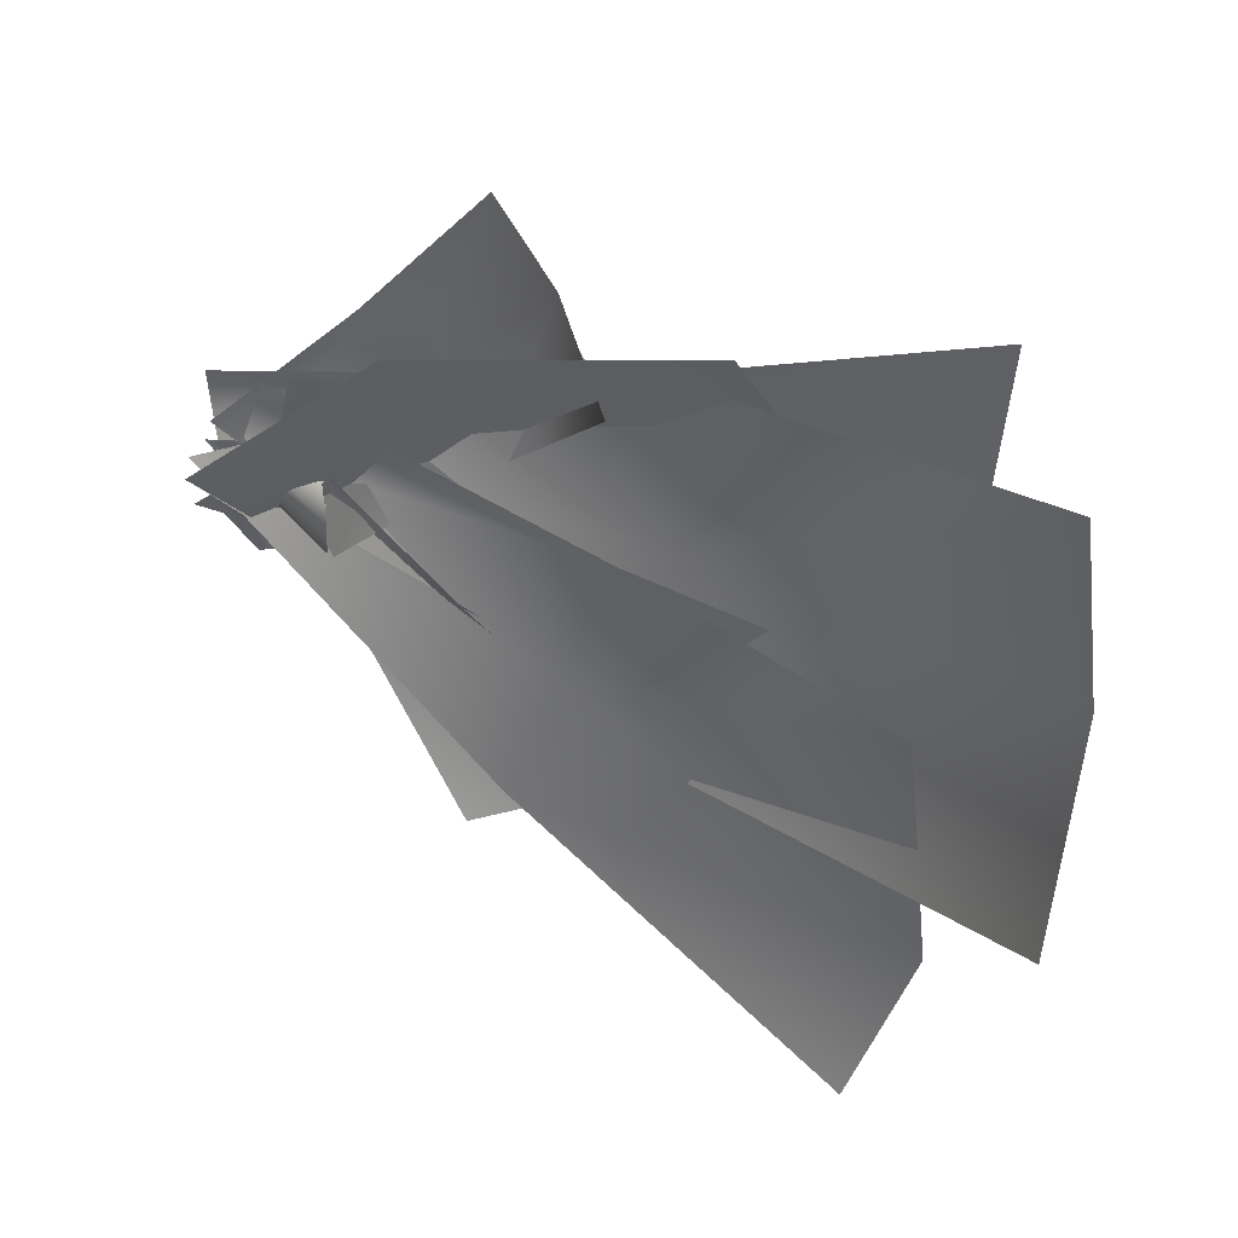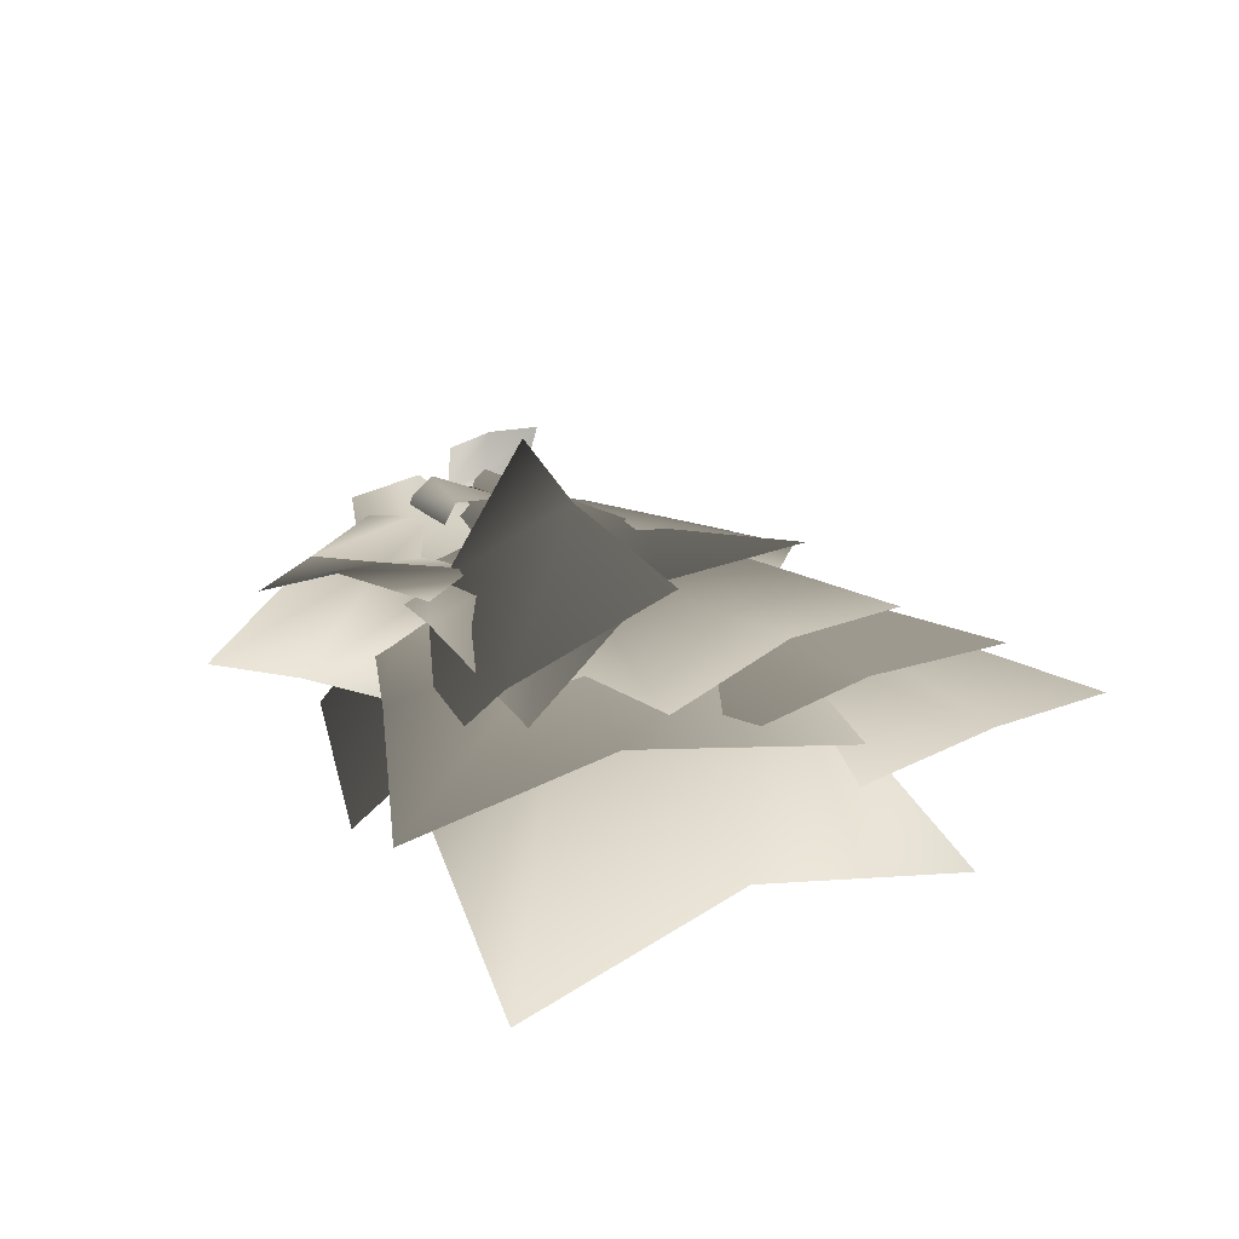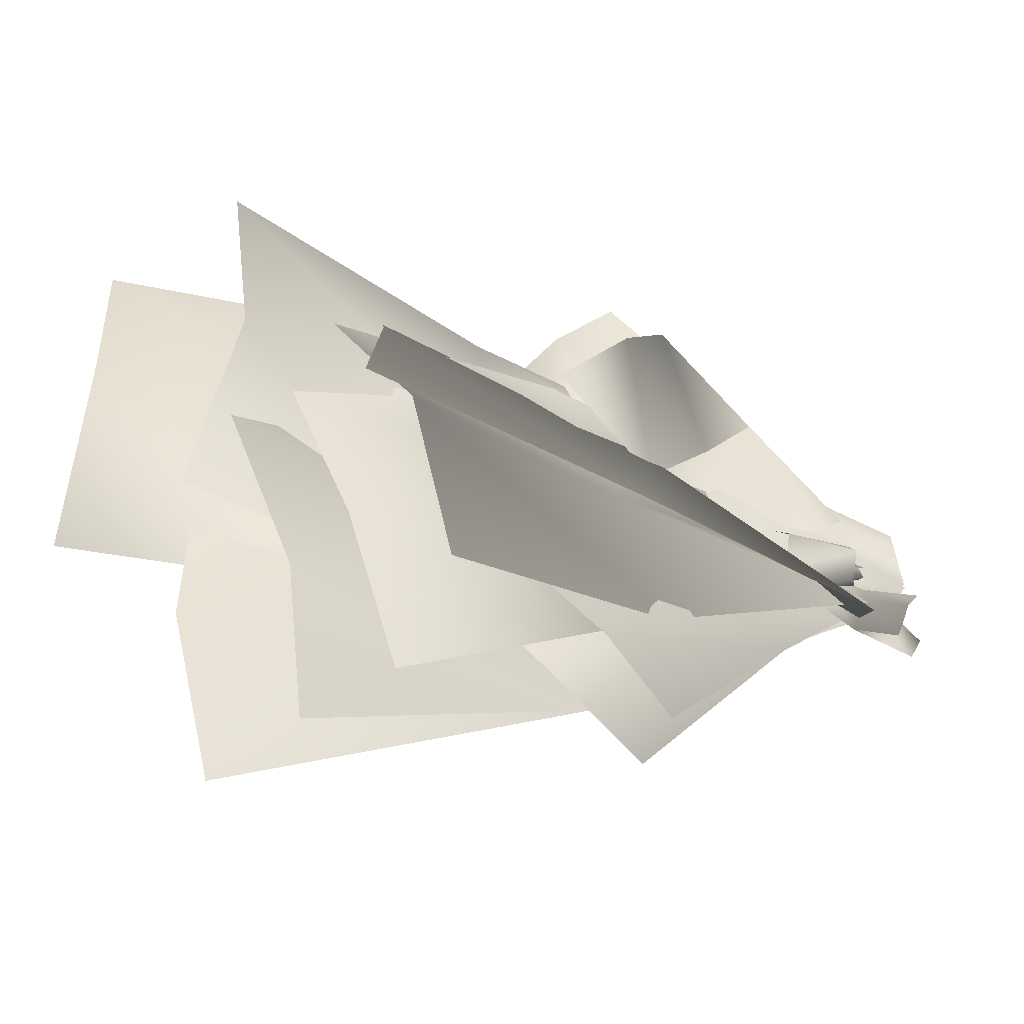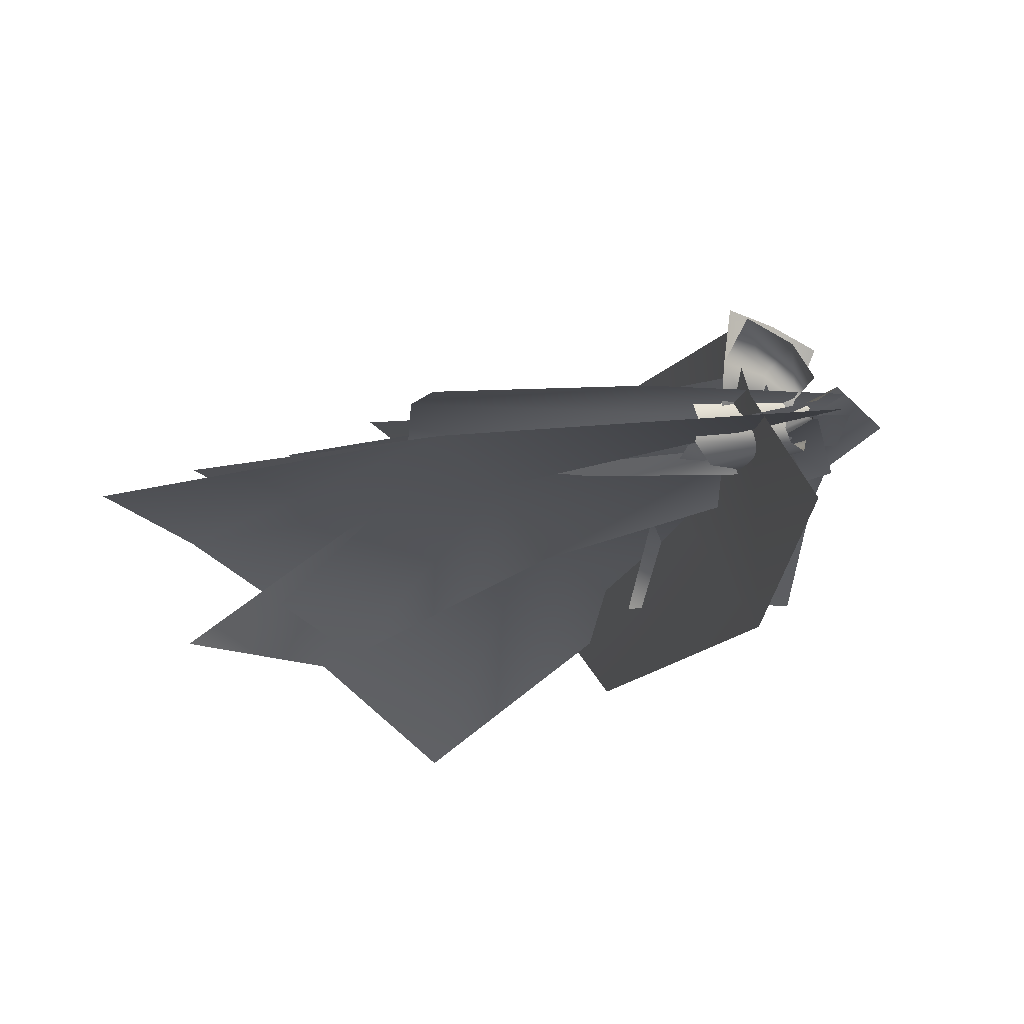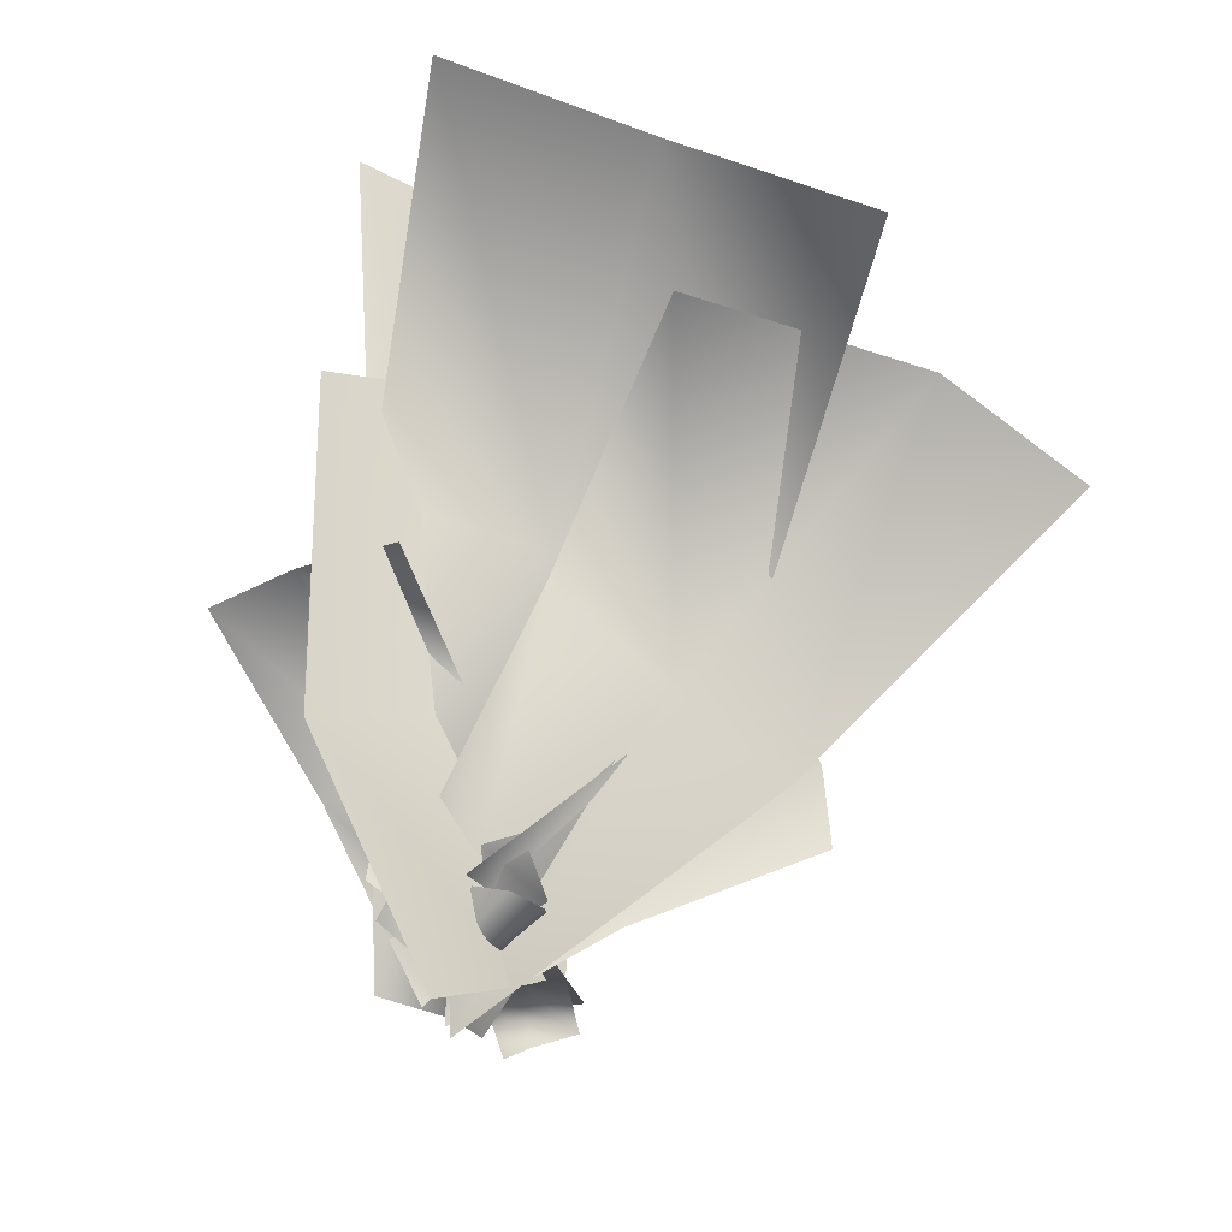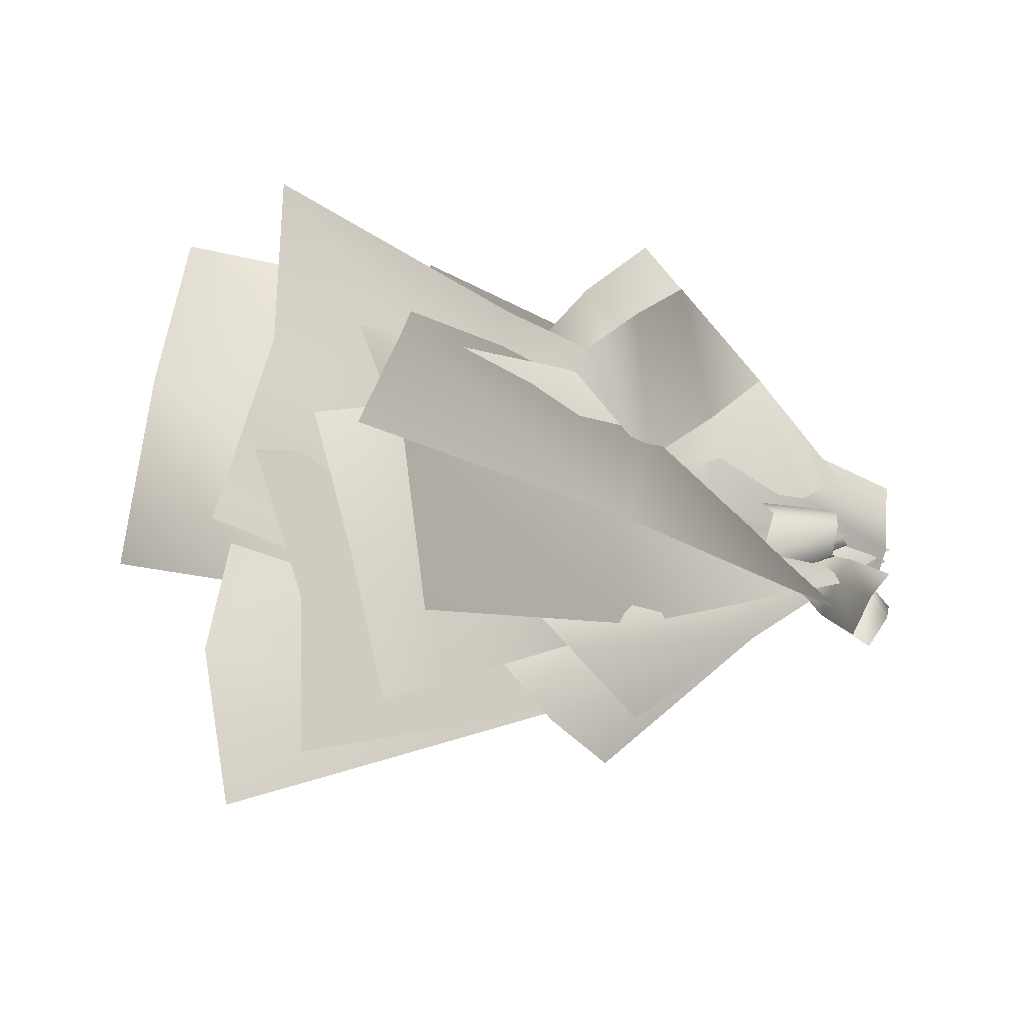
<metadata>
{"format":"obj","ext":"obj","renderer":"f3d","projection":"perspective","resolution":1024,"background":"white","views":[{"elev":37.5,"azim":37.7,"up":"+Z"},{"elev":29.9,"azim":62.5,"up":"+Y"},{"elev":-46.4,"azim":167.7,"up":"+Z"},{"elev":-34.0,"azim":-137.3,"up":"+Y"},{"elev":-74.5,"azim":70.8,"up":"+Y"},{"elev":67.8,"azim":-172.9,"up":"+Y"}]}
</metadata>
<code>
o borean_redplant_drying_02
v 1.382 0.1705 0.2834
v 1.406 0.009426 -0.3556
v 0.1936 0.1006 -0.434
v -0.2726 0.3082 0.6775
v -0.05351 0.27 0.4798
v -0.3723 0.1494 0.2064
v -0.576 0.1205 0.4017
v -0.4214 0.2149 0.8463
v -0.7341 0.1097 0.5728
v 0.5259 0.3103 0.5191
v 0.5978 0.5228 0.053
v -0.3144 0.323 -0.09592
v -0.3629 0.1449 0.3021
v 0.502 -0.0001584 0.9508
v -0.3935 -0.1826 0.6984
v -1.041 0.1833 -0.276
v -1.027 0.003345 -0.1658
v -1.053 -0.2456 0.1134
v -0.08423 0.1118 0.8571
v 0.1024 0.05069 0.6038
v -0.3723 0.1494 0.2064
v -0.576 0.1205 0.4017
v -0.2778 0.1095 1.059
v -0.7341 0.1097 0.5728
v -0.751 -0.02643 -0.1277
v -0.9978 0.0377 0.00918
v -1.198 -0.005959 0.11
v 0.735 0.1893 -0.4612
v 0.6606 0.1165 -0.9692
v -0.197 -0.007492 -0.6709
v -0.0532 0.06959 -0.2645
v 0.9601 0.2955 0.01111
v 0.1209 0.07104 0.175
v -1.239 -0.05933 0.007201
v -1.113 0.02001 0.05716
v -0.9794 -0.01092 0.3214
v 1.021 0.01061 0.1167
v 1.033 0.135 -0.6645
v 0.8879 0.0244 -1.153
v 0.446 0.4604 0.0372
v 0.3004 0.3781 -0.5179
v -0.3939 0.1318 -0.397
v -0.2334 0.2296 0.001354
v 0.6819 0.2848 0.528
v -0.04892 0.2028 0.4872
v 0.5878 0.2747 -0.2999
v 0.4119 0.1598 -0.7746
v 0.7933 0.2802 0.1962
v -0.9901 0.005782 0.03353
v -0.863 -0.02659 0.3894
v -1.066 0.08968 -0.1499
v -1.239 0.04718 -0.2386
v -1.256 -0.04511 -0.1633
v -1.097 0.02859 -0.03039
v -1.059 0.07951 -0.1366
v -1.175 0.1025 -0.3681
v -1.009 0.08243 -0.2688
v -1.162 0.168 -0.2153
v -1.229 0.1071 -0.1023
v -1.109 0.1763 -0.3604
v -0.9464 0.0147 0.08483
v -0.9277 0.04731 -0.009569
v -0.8894 0.05464 -0.1298
v -0.1954 0.1761 -0.5374
v -0.4231 0.03343 -0.6947
v -0.7879 0.0517 -0.3708
v -0.5877 0.1128 -0.2614
v 0.001061 0.203 -0.3738
v -0.3695 0.02926 -0.1392
v -1.049 0.0383 0.08199
v -0.8394 -0.02212 0.1766
v 0.1327 0.1428 -0.5
v -0.1442 0.09734 -0.7534
v -1.241 0.008047 0.02779
v -0.3386 -0.008631 -0.8495
v -1.102 0.04838 0.04505
v -1.103 0.03561 0.06188
v -0.8735 0.1034 0.05218
v -0.8464 0.09905 -0.06244
v -1.1 0.03735 0.02395
v -0.8683 0.07149 -0.123
v -1.109 0.02242 0.02854
v -0.8814 0.01695 -0.1136
v -1.098 0.01231 0.03517
v -0.8303 -0.009376 -0.08486
v -1.092 0.00731 0.04753
v -0.8022 -0.0232 -0.00424
v -1.091 0.008636 0.06521
v -0.8344 -0.005255 0.07287
v -1.09 0.02576 0.07184
v -0.825 0.05958 0.1017
v -1.103 0.03561 0.06188
v -0.8735 0.1034 0.05218
v -0.7717 0.06983 0.1309
v -0.8181 0.1302 0.06278
v -1.043 0.06776 0.1125
v -1.007 0.02749 0.1532
v -0.7807 -0.01946 0.09128
v -1.01 -0.04253 0.1261
v -0.75 -0.04418 -0.01491
v -1.012 -0.04795 0.05381
v -0.7768 -0.02514 -0.1259
v -1.029 -0.02753 0.003251
v -0.8257 0.01112 -0.1655
v -1.061 0.01382 -0.02383
v -0.8132 0.08622 -0.1785
v -1.036 0.07488 -0.04261
v -0.7922 0.1242 -0.09506
v -1.041 0.12 0.04366
v -0.8181 0.1302 0.06278
v -1.043 0.06776 0.1125
v 0.9585 0.3414 0.4055
v 1.073 0.2332 -0.2329
v 0.1715 0.1992 0.1741
v 1.036 0.3079 1.044
v 0.1864 0.1293 0.7256
v -1.223 0.03789 0.01501
v -1.217 0.01392 0.2541
v 1.399 -0.007016 0.9224
v -1.207 -0.06032 -0.0814
g Geoset0
f 1 2 3
f 4 5 6
f 6 7 4
f 8 4 7
f 7 9 8
f 10 11 12
f 12 13 10
f 14 10 13
f 13 15 14
f 13 12 16
f 16 17 13
f 15 13 17
f 17 18 15
f 19 20 21
f 21 22 19
f 23 19 22
f 22 24 23
f 22 21 25
f 25 26 22
f 24 22 26
f 26 27 24
f 28 29 30
f 30 31 28
f 32 28 31
f 31 33 32
f 34 35 31
f 33 31 35
f 35 36 33
f 31 30 34
f 31 33 37
f 37 38 31
f 30 31 38
f 38 39 30
f 40 41 42
f 42 43 40
f 44 40 43
f 43 45 44
f 46 47 42
f 42 43 46
f 48 46 43
f 49 50 45
f 43 42 51
f 51 49 43
f 45 43 49
f 43 45 48
f 52 53 54
f 54 55 52
f 56 52 55
f 55 57 56
f 58 59 54
f 54 55 58
f 60 58 55
f 55 57 60
f 55 54 61
f 61 62 55
f 57 55 62
f 62 63 57
f 64 65 66
f 66 67 64
f 68 64 67
f 67 69 68
f 70 71 69
f 69 67 70
f 72 73 67
f 67 69 72
f 74 70 67
f 67 66 74
f 66 67 73
f 73 75 66
f 76 77 78
f 78 79 76
f 80 76 79
f 79 81 80
f 82 80 81
f 81 83 82
f 84 82 83
f 83 85 84
f 86 84 85
f 85 87 86
f 88 86 87
f 87 89 88
f 90 88 89
f 89 91 90
f 92 90 91
f 91 93 92
f 94 95 96
f 96 97 94
f 98 94 97
f 97 99 98
f 100 98 99
f 99 101 100
f 102 100 101
f 101 103 102
f 104 102 103
f 103 105 104
f 106 104 105
f 105 107 106
f 108 106 107
f 107 109 108
f 110 108 109
f 109 111 110
f 112 113 3
f 3 114 112
f 115 112 114
f 114 116 115
f 117 118 116
f 116 114 117
f 114 116 119
f 120 117 114
f 119 1 114
f 3 114 1
f 114 3 120

</code>
